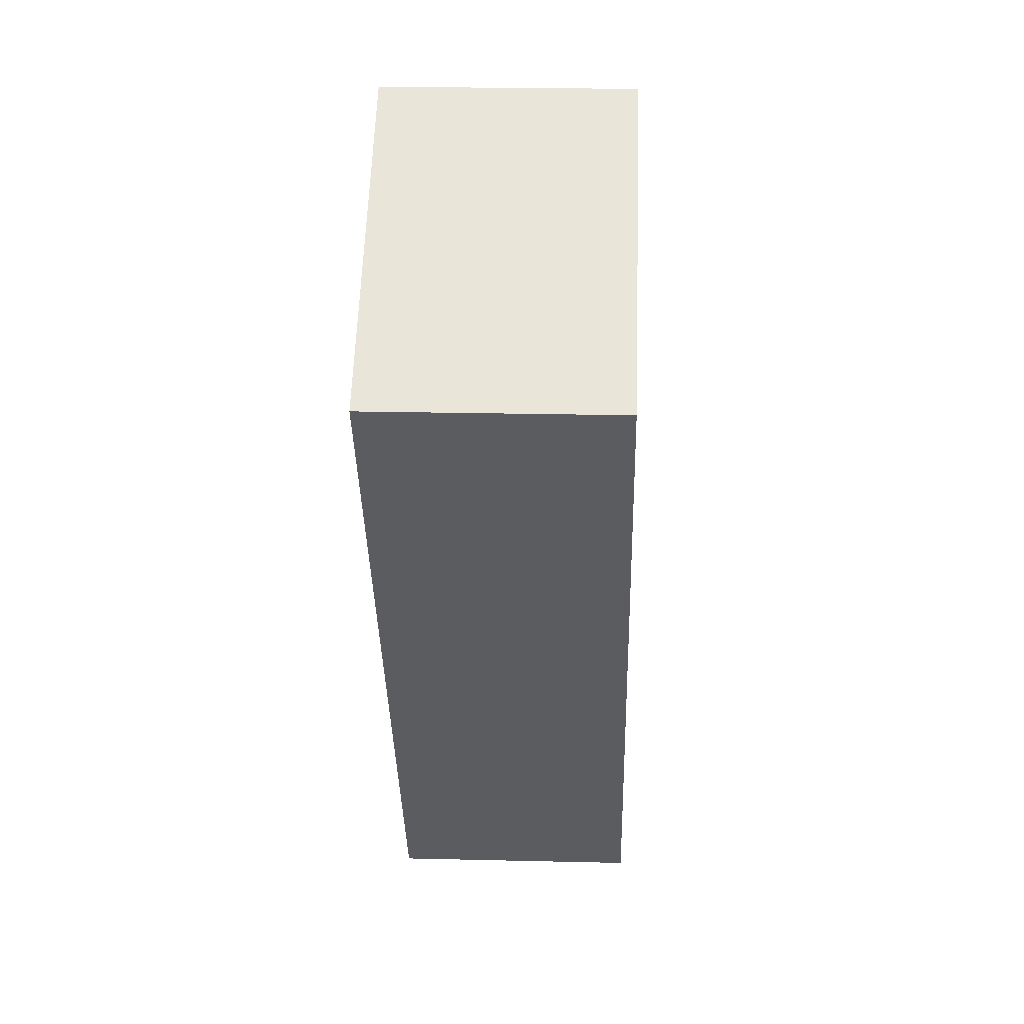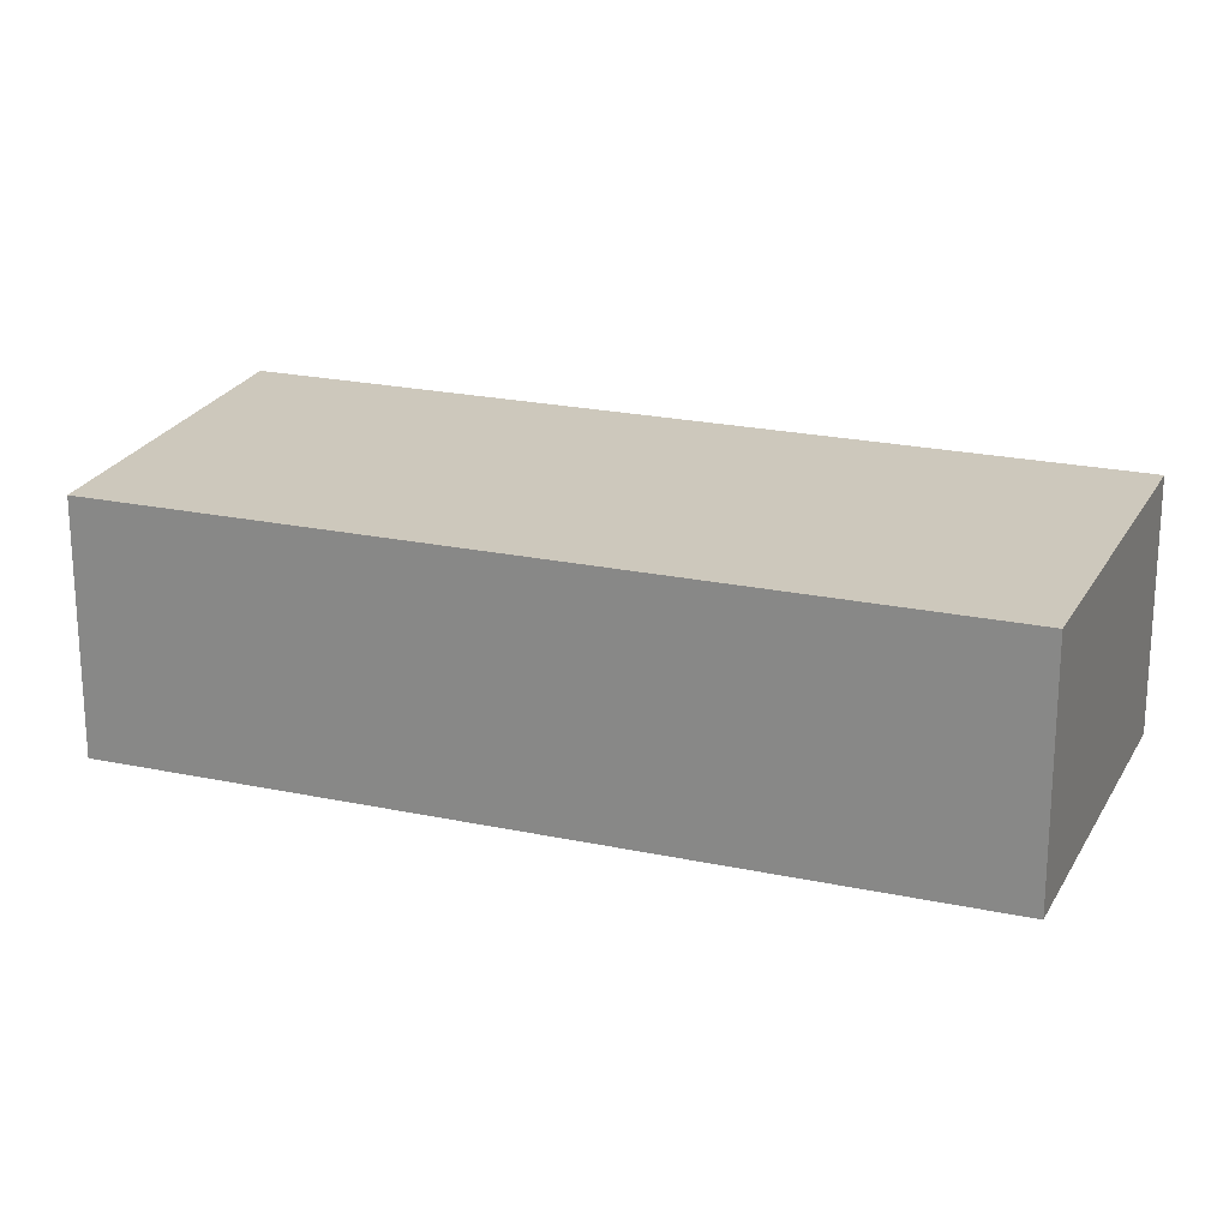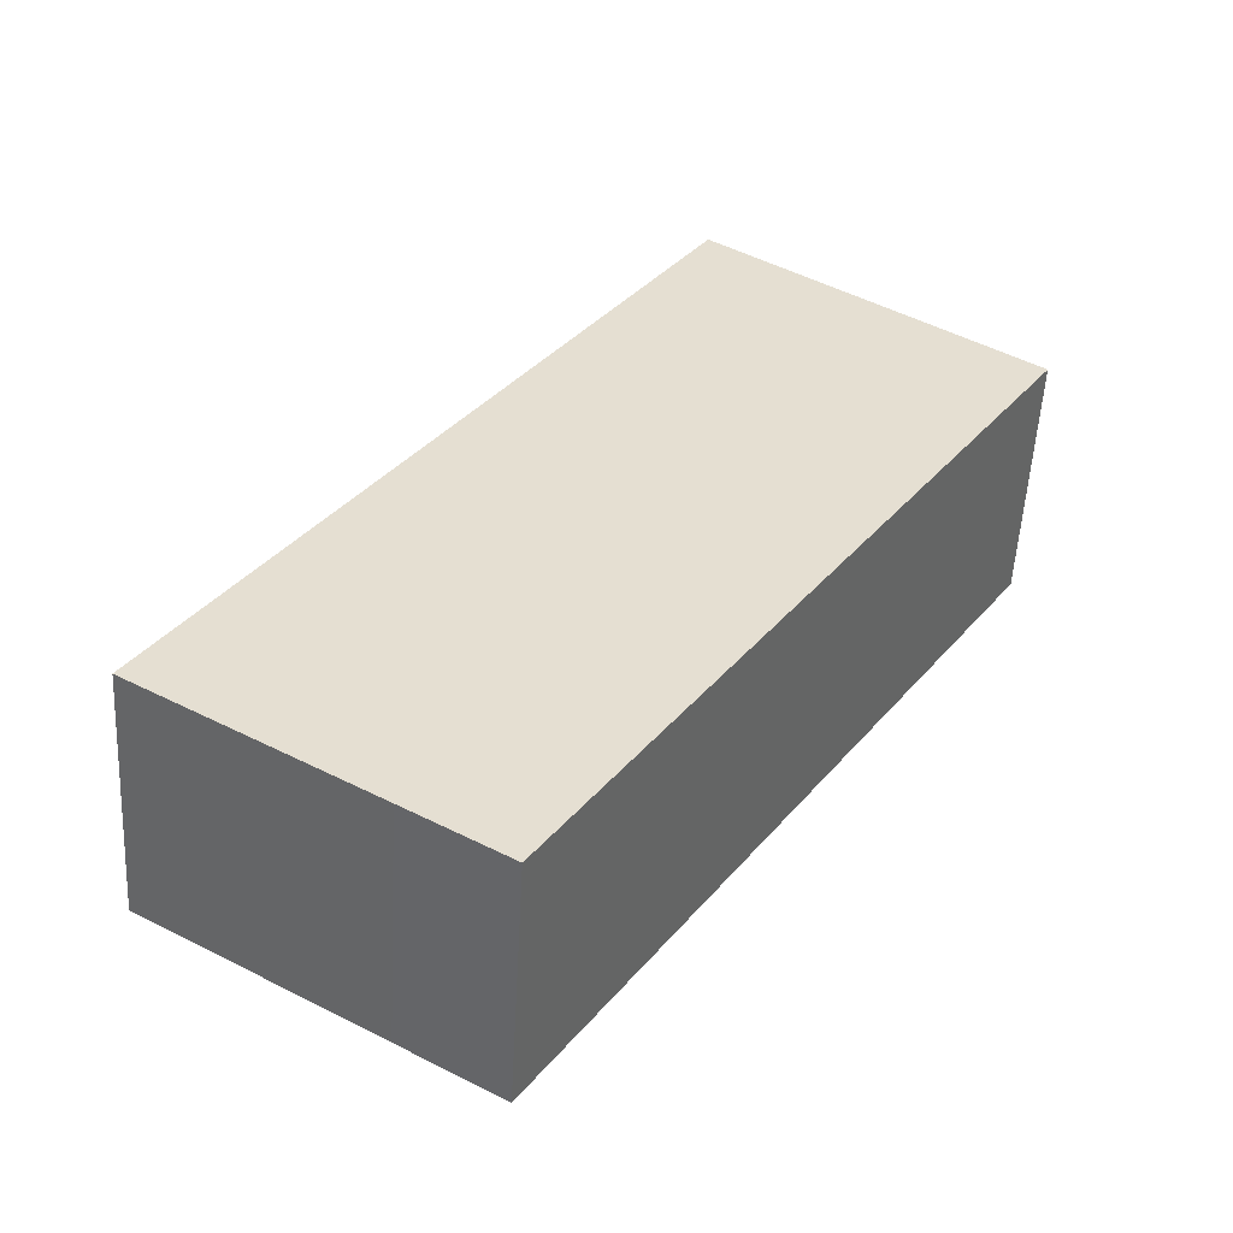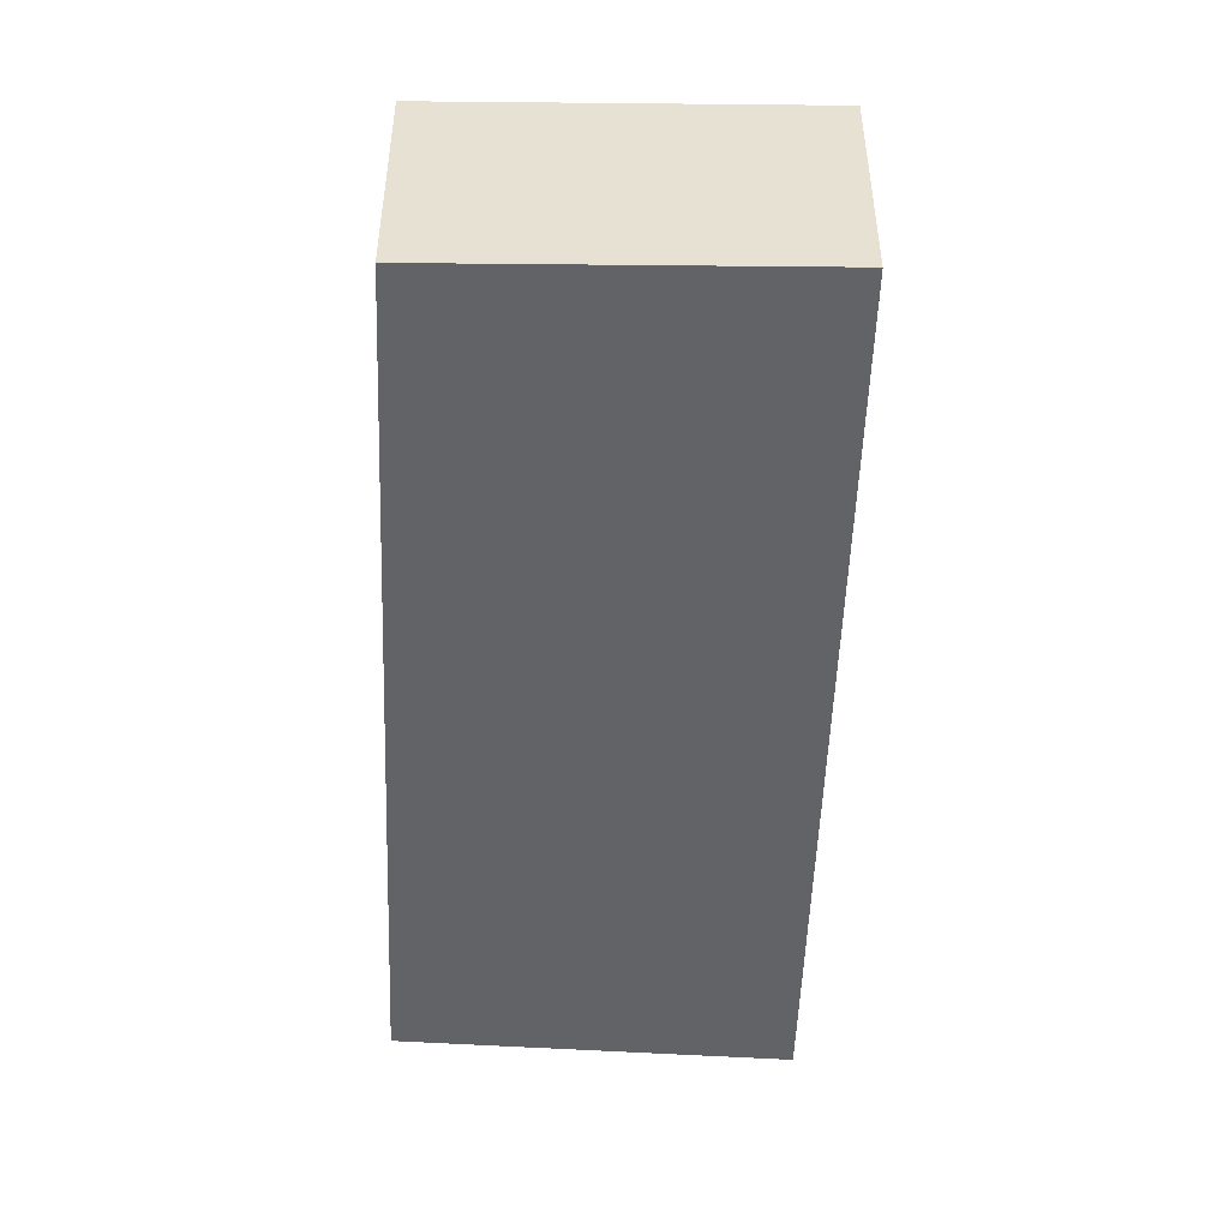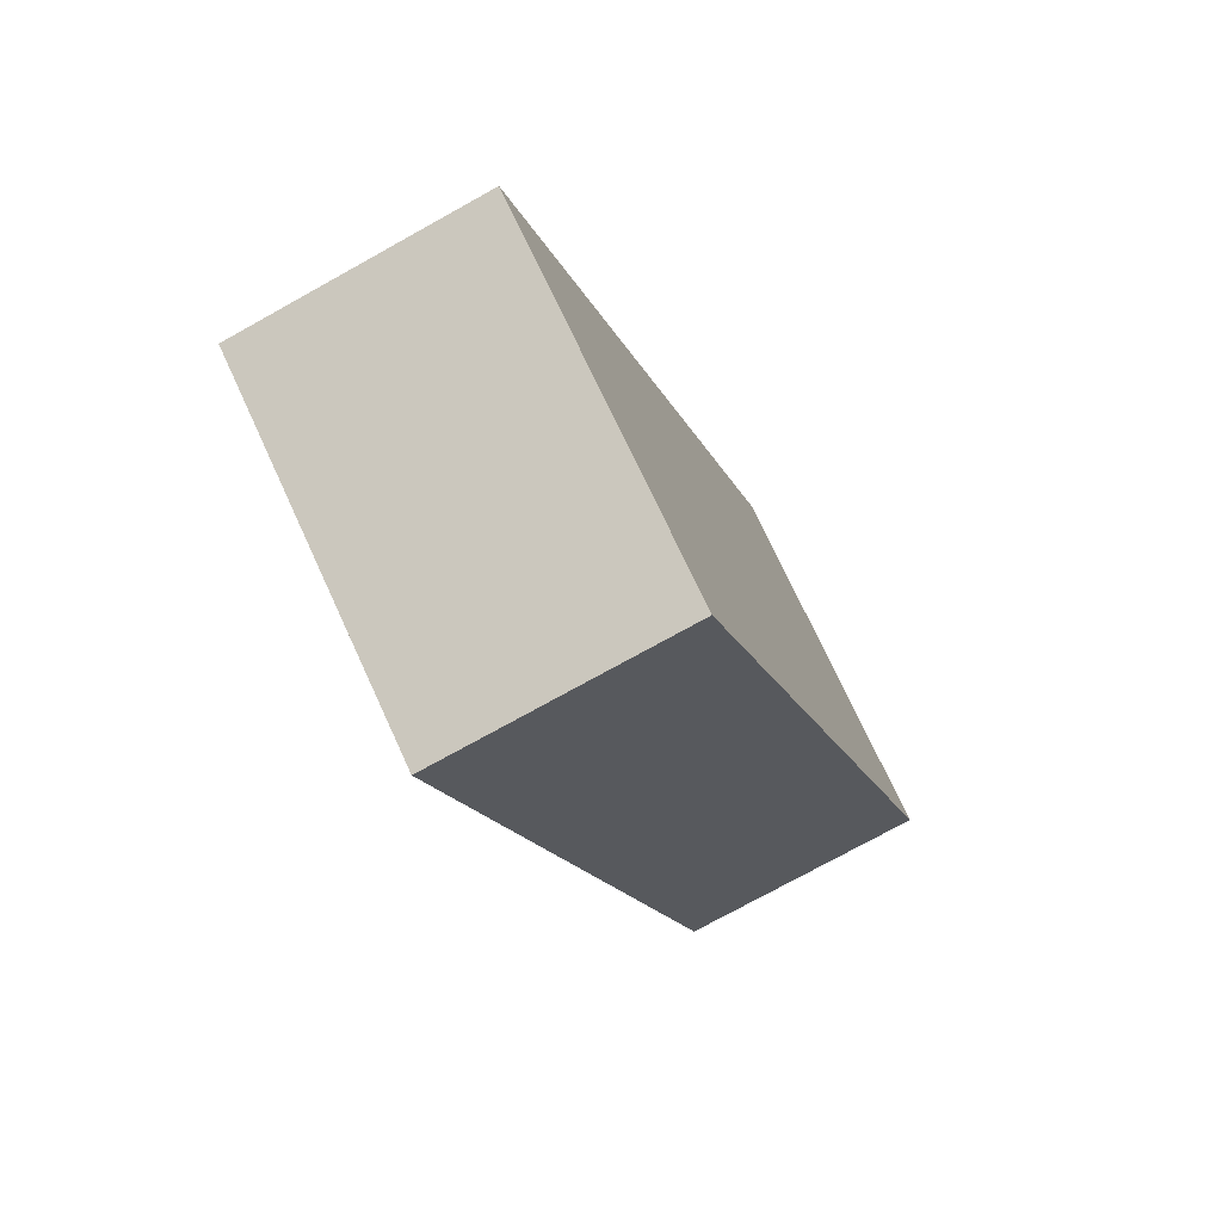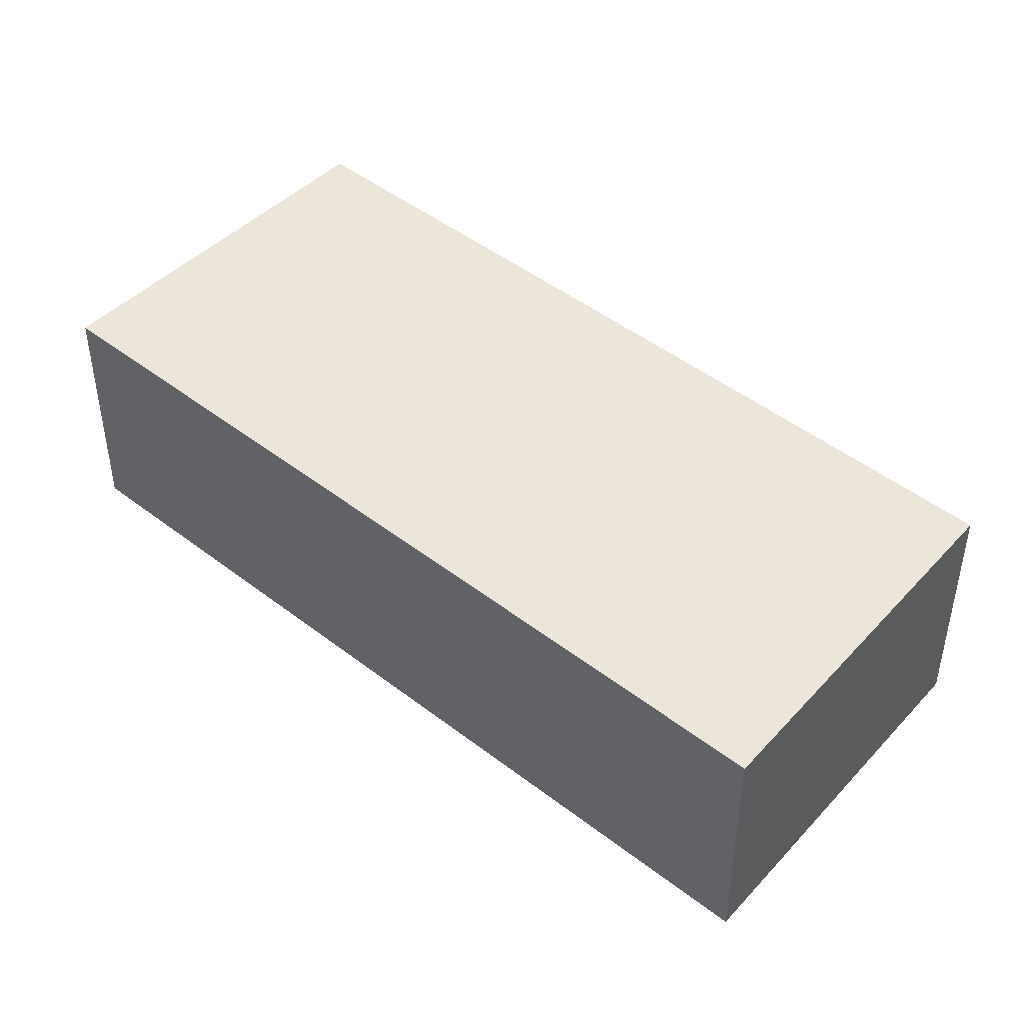
<metadata>
{"format":"obj","ext":"obj","renderer":"f3d","projection":"perspective","resolution":1024,"background":"white","views":[{"elev":21.7,"azim":92.4,"up":"+Z"},{"elev":22.1,"azim":143.7,"up":"+Y"},{"elev":-53.4,"azim":-3.1,"up":"+Z"},{"elev":-50.8,"azim":-148.9,"up":"+Y"},{"elev":-74.7,"azim":-60.9,"up":"+Z"},{"elev":47.0,"azim":-15.6,"up":"+Y"}]}
</metadata>
<code>
v  0.107 3.08 0.164
v  2.811 3.08 -1.738
v  0 3.08 1.886e-16
v  5.986 3.08 9.178
v  4.008 3.08 -2.477
v  9.867 3.08 6.449
v  0.107 -1.004e-17 0.164
v  0 0 0
v  5.986 -5.62e-16 9.178
v  9.867 -3.949e-16 6.449
v  4.008 1.517e-16 -2.477
v  2.811 1.064e-16 -1.738
g defaultobject
f 1 2 3
f 2 1 4
f 2 4 5
f 5 4 6
f 7 3 8
f 3 7 9
f 3 9 1
f 1 9 4
f 5 10 11
f 10 5 6
f 2 8 3
f 8 2 12
f 12 2 5
f 12 5 11
f 6 9 10
f 9 6 4
f 7 10 9
f 10 7 11
f 11 7 8
f 11 8 12

</code>
